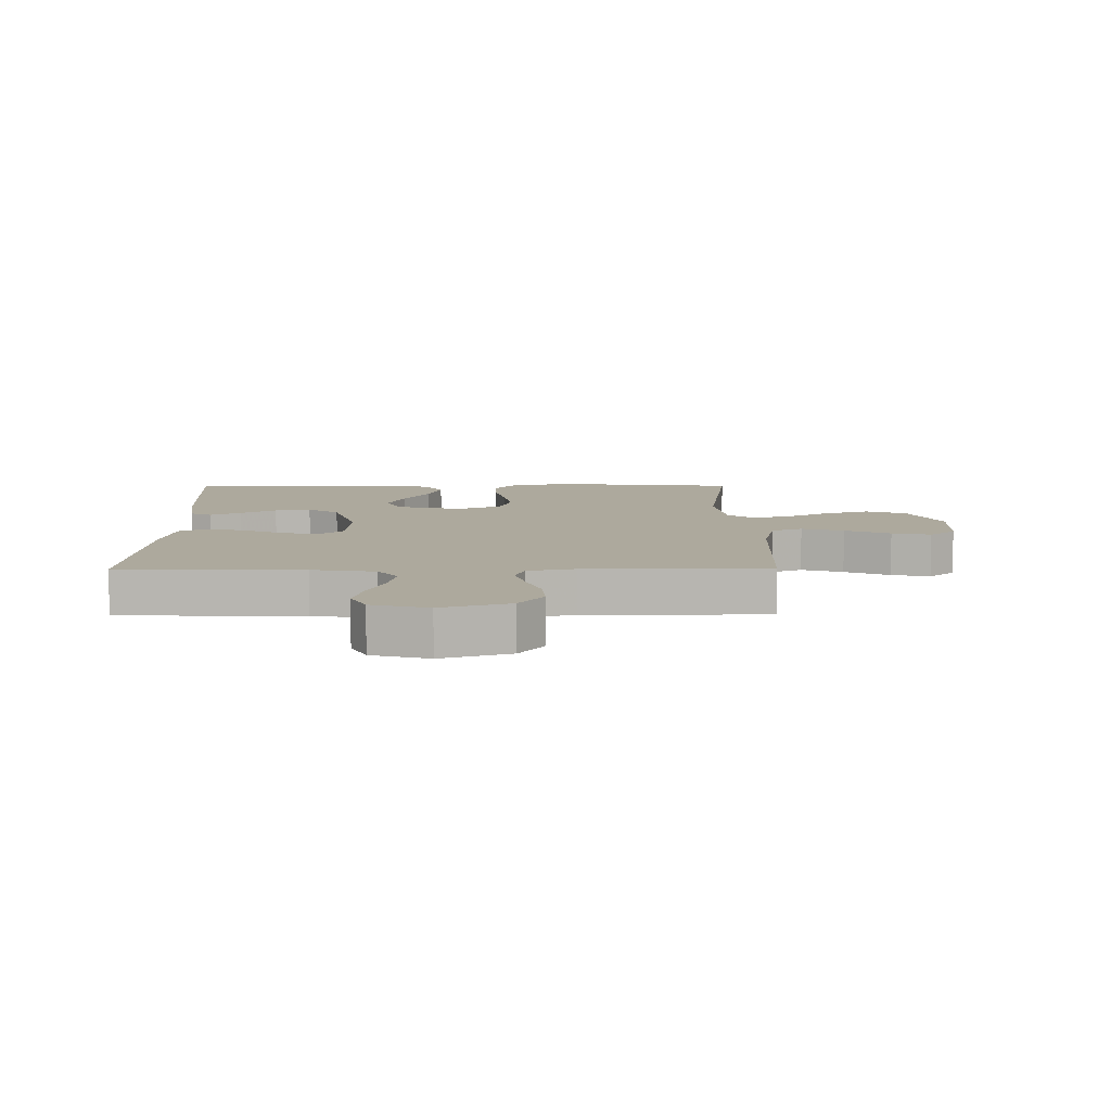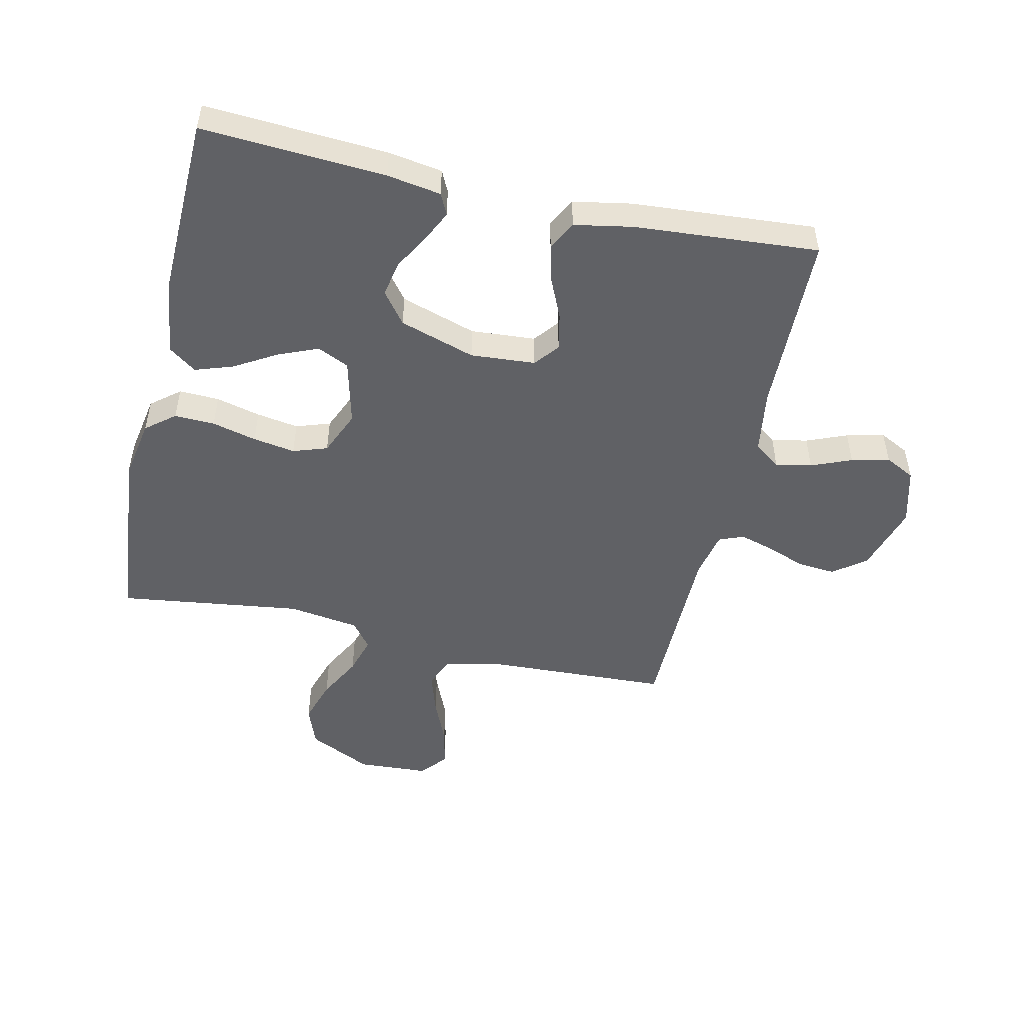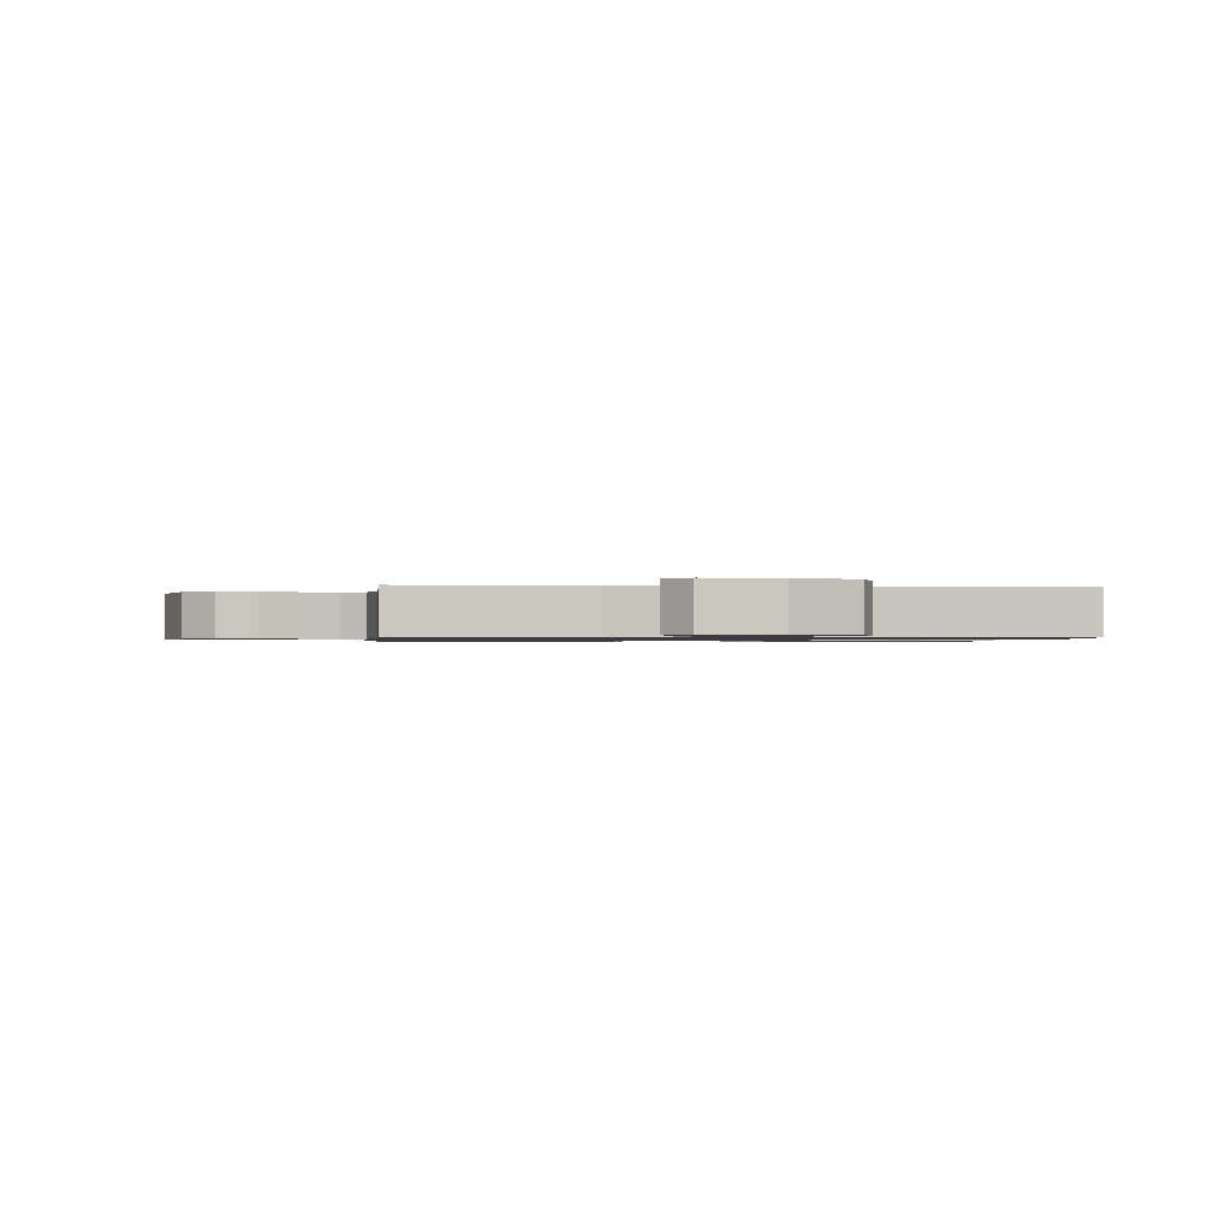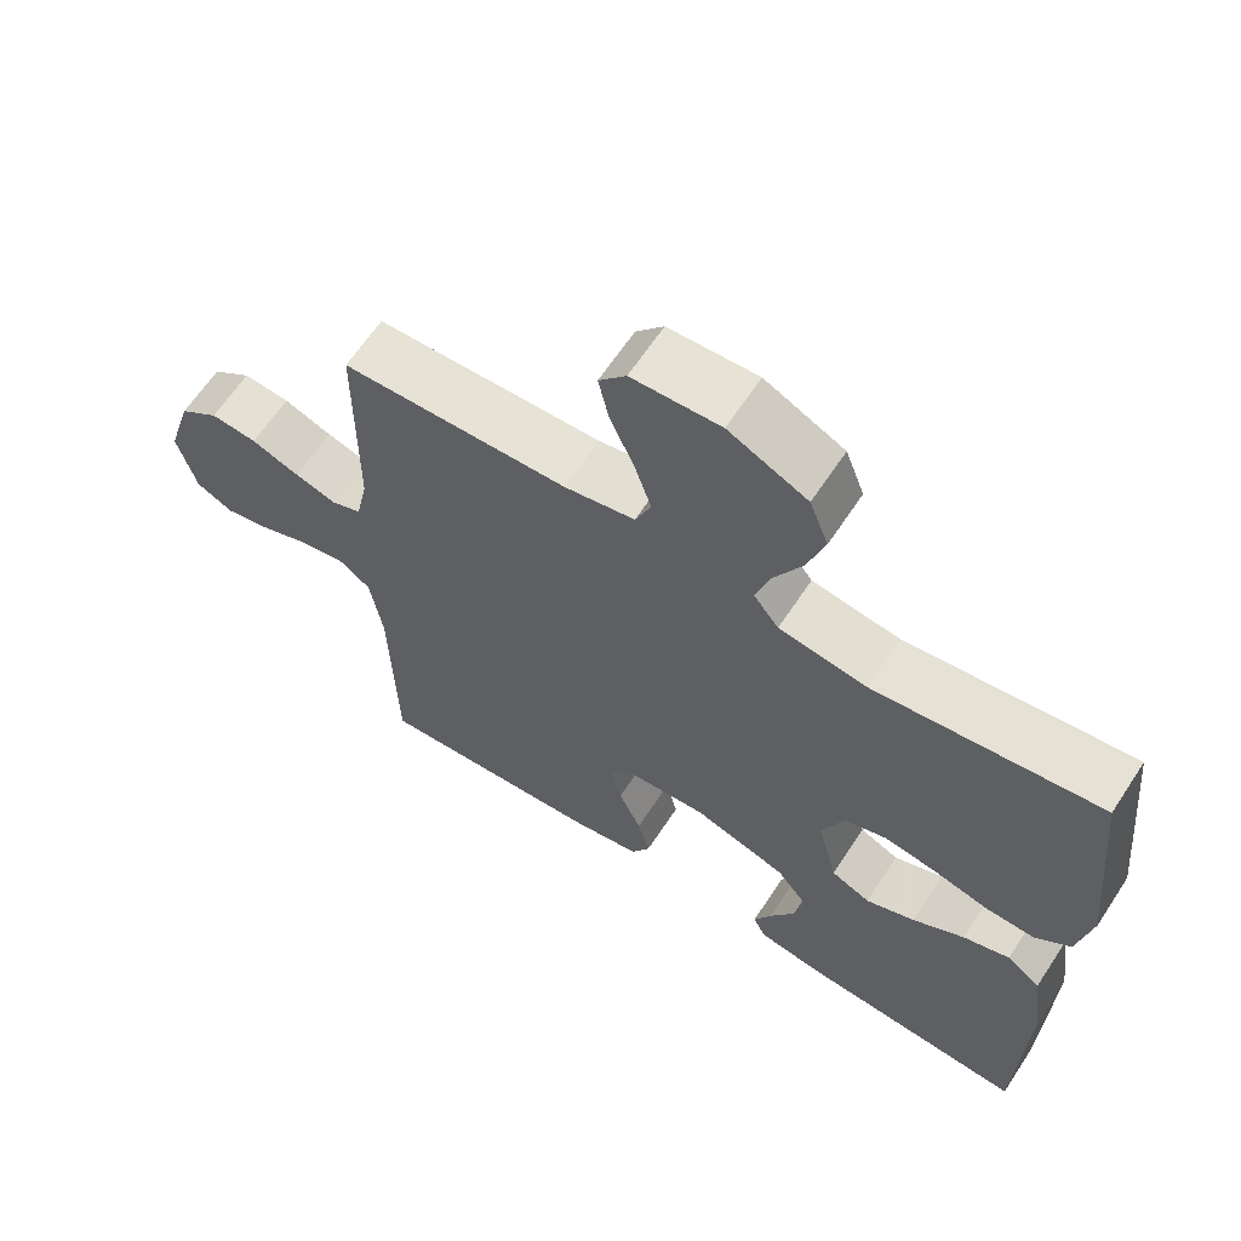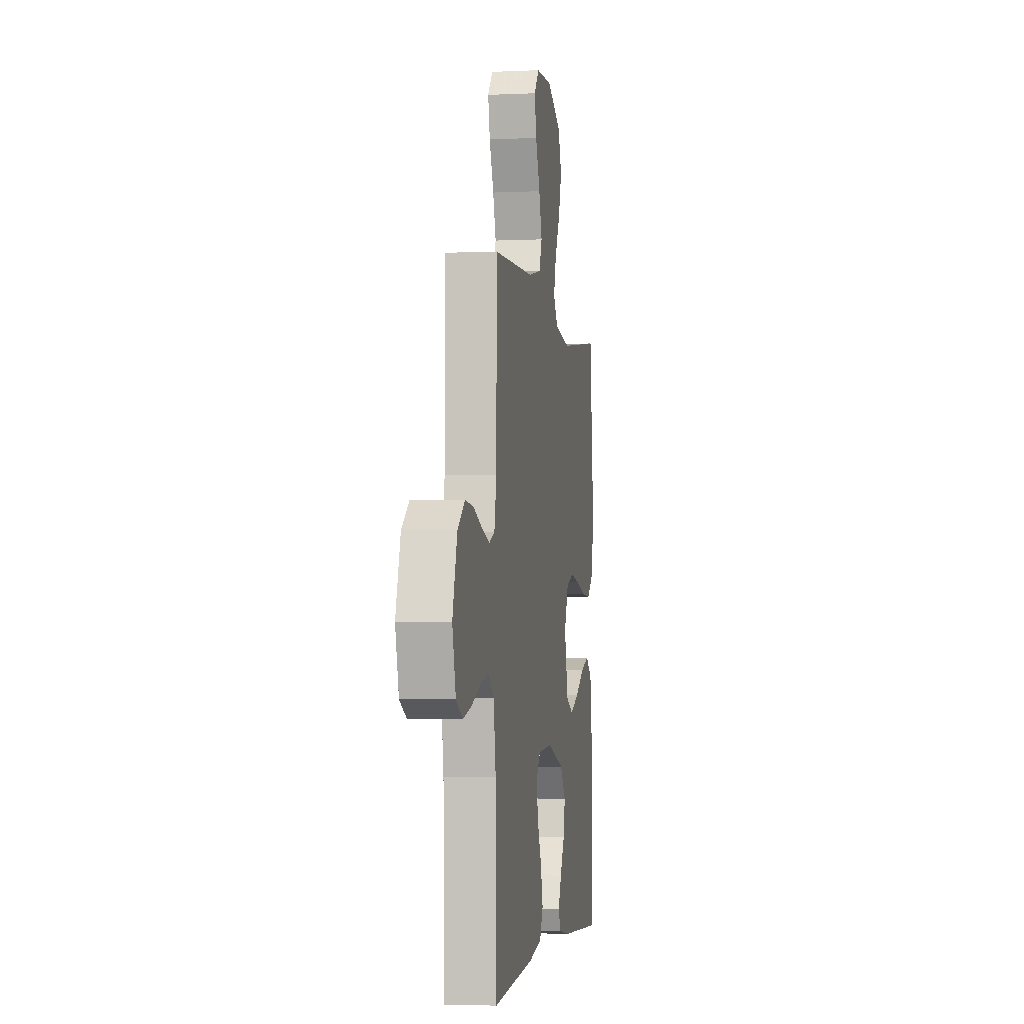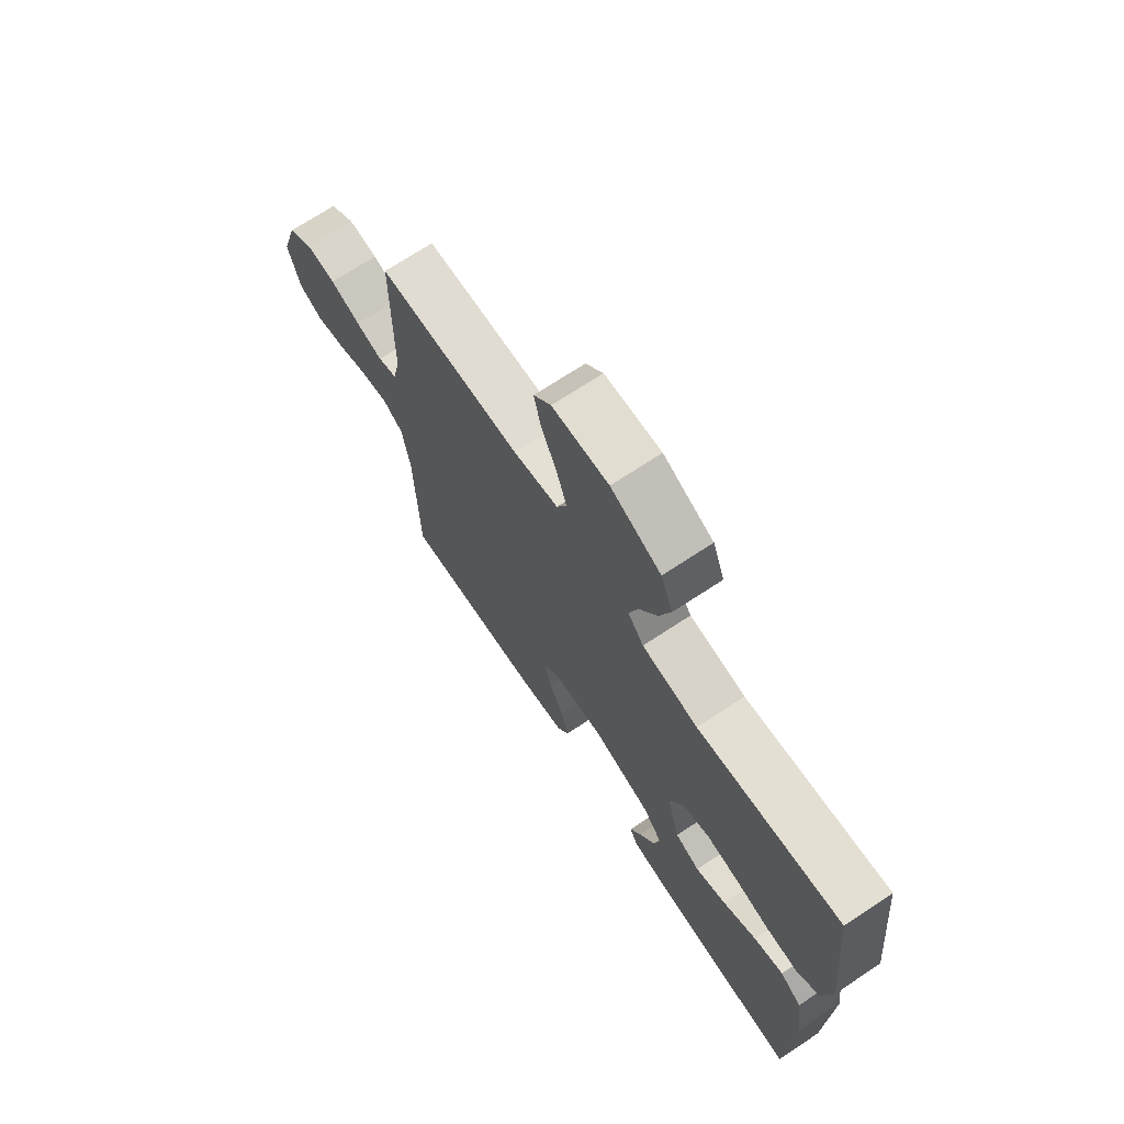
<metadata>
{"format":"obj","ext":"obj","renderer":"f3d","projection":"perspective","resolution":1024,"background":"white","views":[{"elev":8.9,"azim":-90.5,"up":"+Y"},{"elev":-50.0,"azim":167.2,"up":"+Y"},{"elev":-1.0,"azim":-5.6,"up":"+Y"},{"elev":64.2,"azim":33.4,"up":"+Z"},{"elev":-3.3,"azim":-81.0,"up":"+Z"},{"elev":71.0,"azim":56.6,"up":"+Z"}]}
</metadata>
<code>
v -0.5 0.07 -0.5
v -0.507 0.07 -0.2
v -0.523 0.07 -0.096
v -0.566 0.07 -0.064
v -0.625 0.07 -0.076
v -0.691 0.07 -0.103
v -0.753 0.07 -0.118
v -0.802 0.07 -0.093
v -0.827 0.07 0
v -0.793 0.07 0.112
v -0.74 0.07 0.152
v -0.678 0.07 0.147
v -0.614 0.07 0.123
v -0.558 0.07 0.107
v -0.518 0.07 0.123
v -0.502 0.07 0.2
v -0.5 0.07 0.5
v -0.2 0.07 0.514
v -0.106 0.07 0.534
v -0.085 0.07 0.585
v -0.107 0.07 0.654
v -0.139 0.07 0.728
v -0.153 0.07 0.792
v -0.117 0.07 0.835
v 0 0.07 0.842
v 0.104 0.07 0.792
v 0.129 0.07 0.726
v 0.106 0.07 0.653
v 0.068 0.07 0.581
v 0.05 0.07 0.519
v 0.083 0.07 0.476
v 0.2 0.07 0.459
v 0.5 0.07 0.5
v 0.531 0.07 0.2
v 0.513 0.07 0.099
v 0.466 0.07 0.061
v 0.4 0.07 0.063
v 0.327 0.07 0.081
v 0.258 0.07 0.092
v 0.202 0.07 0.073
v 0.171 0.07 0
v 0.198 0.07 -0.108
v 0.25 0.07 -0.132
v 0.315 0.07 -0.105
v 0.384 0.07 -0.064
v 0.446 0.07 -0.043
v 0.491 0.07 -0.076
v 0.508 0.07 -0.2
v 0.5 0.07 -0.5
v 0.2 0.07 -0.482
v 0.112 0.07 -0.468
v 0.095 0.07 -0.433
v 0.119 0.07 -0.383
v 0.152 0.07 -0.325
v 0.164 0.07 -0.266
v 0.124 0.07 -0.214
v 0 0.07 -0.175
v -0.106 0.07 -0.183
v -0.138 0.07 -0.223
v -0.125 0.07 -0.283
v -0.095 0.07 -0.35
v -0.079 0.07 -0.412
v -0.104 0.07 -0.459
v -0.2 0.07 -0.477
v -0.5 0 -0.5
v -0.507 0 -0.2
v -0.523 0 -0.096
v -0.566 0 -0.064
v -0.625 0 -0.076
v -0.691 0 -0.103
v -0.753 0 -0.118
v -0.802 0 -0.093
v -0.827 0 0
v -0.793 0 0.112
v -0.74 0 0.152
v -0.678 0 0.147
v -0.614 0 0.123
v -0.558 0 0.107
v -0.518 0 0.123
v -0.502 0 0.2
v -0.5 0 0.5
v -0.2 0 0.514
v -0.106 0 0.534
v -0.085 0 0.585
v -0.107 0 0.654
v -0.139 0 0.728
v -0.153 0 0.792
v -0.117 0 0.835
v 0 0 0.842
v 0.104 0 0.792
v 0.129 0 0.726
v 0.106 0 0.653
v 0.068 0 0.581
v 0.05 0 0.519
v 0.083 0 0.476
v 0.2 0 0.459
v 0.5 0 0.5
v 0.531 0 0.2
v 0.513 0 0.099
v 0.466 0 0.061
v 0.4 0 0.063
v 0.327 0 0.081
v 0.258 0 0.092
v 0.202 0 0.073
v 0.171 0 0
v 0.198 0 -0.108
v 0.25 0 -0.132
v 0.315 0 -0.105
v 0.384 0 -0.064
v 0.446 0 -0.043
v 0.491 0 -0.076
v 0.508 0 -0.2
v 0.5 0 -0.5
v 0.2 0 -0.482
v 0.112 0 -0.468
v 0.095 0 -0.433
v 0.119 0 -0.383
v 0.152 0 -0.325
v 0.164 0 -0.266
v 0.124 0 -0.214
v 0 0 -0.175
v -0.106 0 -0.183
v -0.138 0 -0.223
v -0.125 0 -0.283
v -0.095 0 -0.35
v -0.079 0 -0.412
v -0.104 0 -0.459
v -0.2 0 -0.477
f 64 1 2
f 63 64 2
f 62 63 2
f 61 62 2
f 60 61 2
f 59 60 2 3
f 58 59 3 4
f 57 58 4
f 52 53 54
f 51 52 54
f 50 51 54
f 49 50 54
f 48 49 54
f 47 48 54
f 46 47 54
f 45 46 54
f 44 45 54
f 43 44 54 55
f 42 43 55 56
f 36 37 38
f 35 36 38
f 34 35 38
f 33 34 38
f 32 33 38
f 31 32 38 39
f 30 31 39 40
f 27 28 29
f 26 27 29
f 25 26 29
f 24 25 29
f 23 24 29
f 22 23 29
f 21 22 29
f 20 21 29 30
f 30 40 41
f 20 30 41
f 19 20 41
f 16 17 18
f 42 56 57
f 41 42 57
f 19 41 57
f 18 19 57
f 16 18 57
f 15 16 57
f 11 12 13
f 10 11 13
f 9 10 13
f 8 9 13
f 7 8 13
f 6 7 13
f 5 6 13
f 14 15 57 4
f 4 5 13 14
f 66 65 128
f 66 128 127
f 66 127 126
f 66 126 125
f 66 125 124
f 67 66 124 123
f 68 67 123 122
f 68 122 121
f 118 117 116
f 118 116 115
f 118 115 114
f 118 114 113
f 118 113 112
f 118 112 111
f 118 111 110
f 118 110 109
f 118 109 108
f 119 118 108 107
f 120 119 107 106
f 102 101 100
f 102 100 99
f 102 99 98
f 102 98 97
f 102 97 96
f 103 102 96 95
f 104 103 95 94
f 93 92 91
f 93 91 90
f 93 90 89
f 93 89 88
f 93 88 87
f 93 87 86
f 93 86 85
f 94 93 85 84
f 105 104 94
f 105 94 84
f 105 84 83
f 82 81 80
f 121 120 106
f 121 106 105
f 121 105 83
f 121 83 82
f 121 82 80
f 121 80 79
f 77 76 75
f 77 75 74
f 77 74 73
f 77 73 72
f 77 72 71
f 77 71 70
f 77 70 69
f 68 121 79 78
f 78 77 69 68
f 1 65 66 2
f 2 66 67 3
f 3 67 68 4
f 4 68 69 5
f 5 69 70 6
f 6 70 71 7
f 7 71 72 8
f 8 72 73 9
f 9 73 74 10
f 10 74 75 11
f 11 75 76 12
f 12 76 77 13
f 13 77 78 14
f 14 78 79 15
f 15 79 80 16
f 16 80 81 17
f 17 81 82 18
f 18 82 83 19
f 19 83 84 20
f 20 84 85 21
f 21 85 86 22
f 22 86 87 23
f 23 87 88 24
f 24 88 89 25
f 25 89 90 26
f 26 90 91 27
f 27 91 92 28
f 28 92 93 29
f 29 93 94 30
f 30 94 95 31
f 31 95 96 32
f 32 96 97 33
f 33 97 98 34
f 34 98 99 35
f 35 99 100 36
f 36 100 101 37
f 37 101 102 38
f 38 102 103 39
f 39 103 104 40
f 40 104 105 41
f 41 105 106 42
f 42 106 107 43
f 43 107 108 44
f 44 108 109 45
f 45 109 110 46
f 46 110 111 47
f 47 111 112 48
f 48 112 113 49
f 49 113 114 50
f 50 114 115 51
f 51 115 116 52
f 52 116 117 53
f 53 117 118 54
f 54 118 119 55
f 55 119 120 56
f 56 120 121 57
f 57 121 122 58
f 58 122 123 59
f 59 123 124 60
f 60 124 125 61
f 61 125 126 62
f 62 126 127 63
f 63 127 128 64
f 64 128 65 1

</code>
